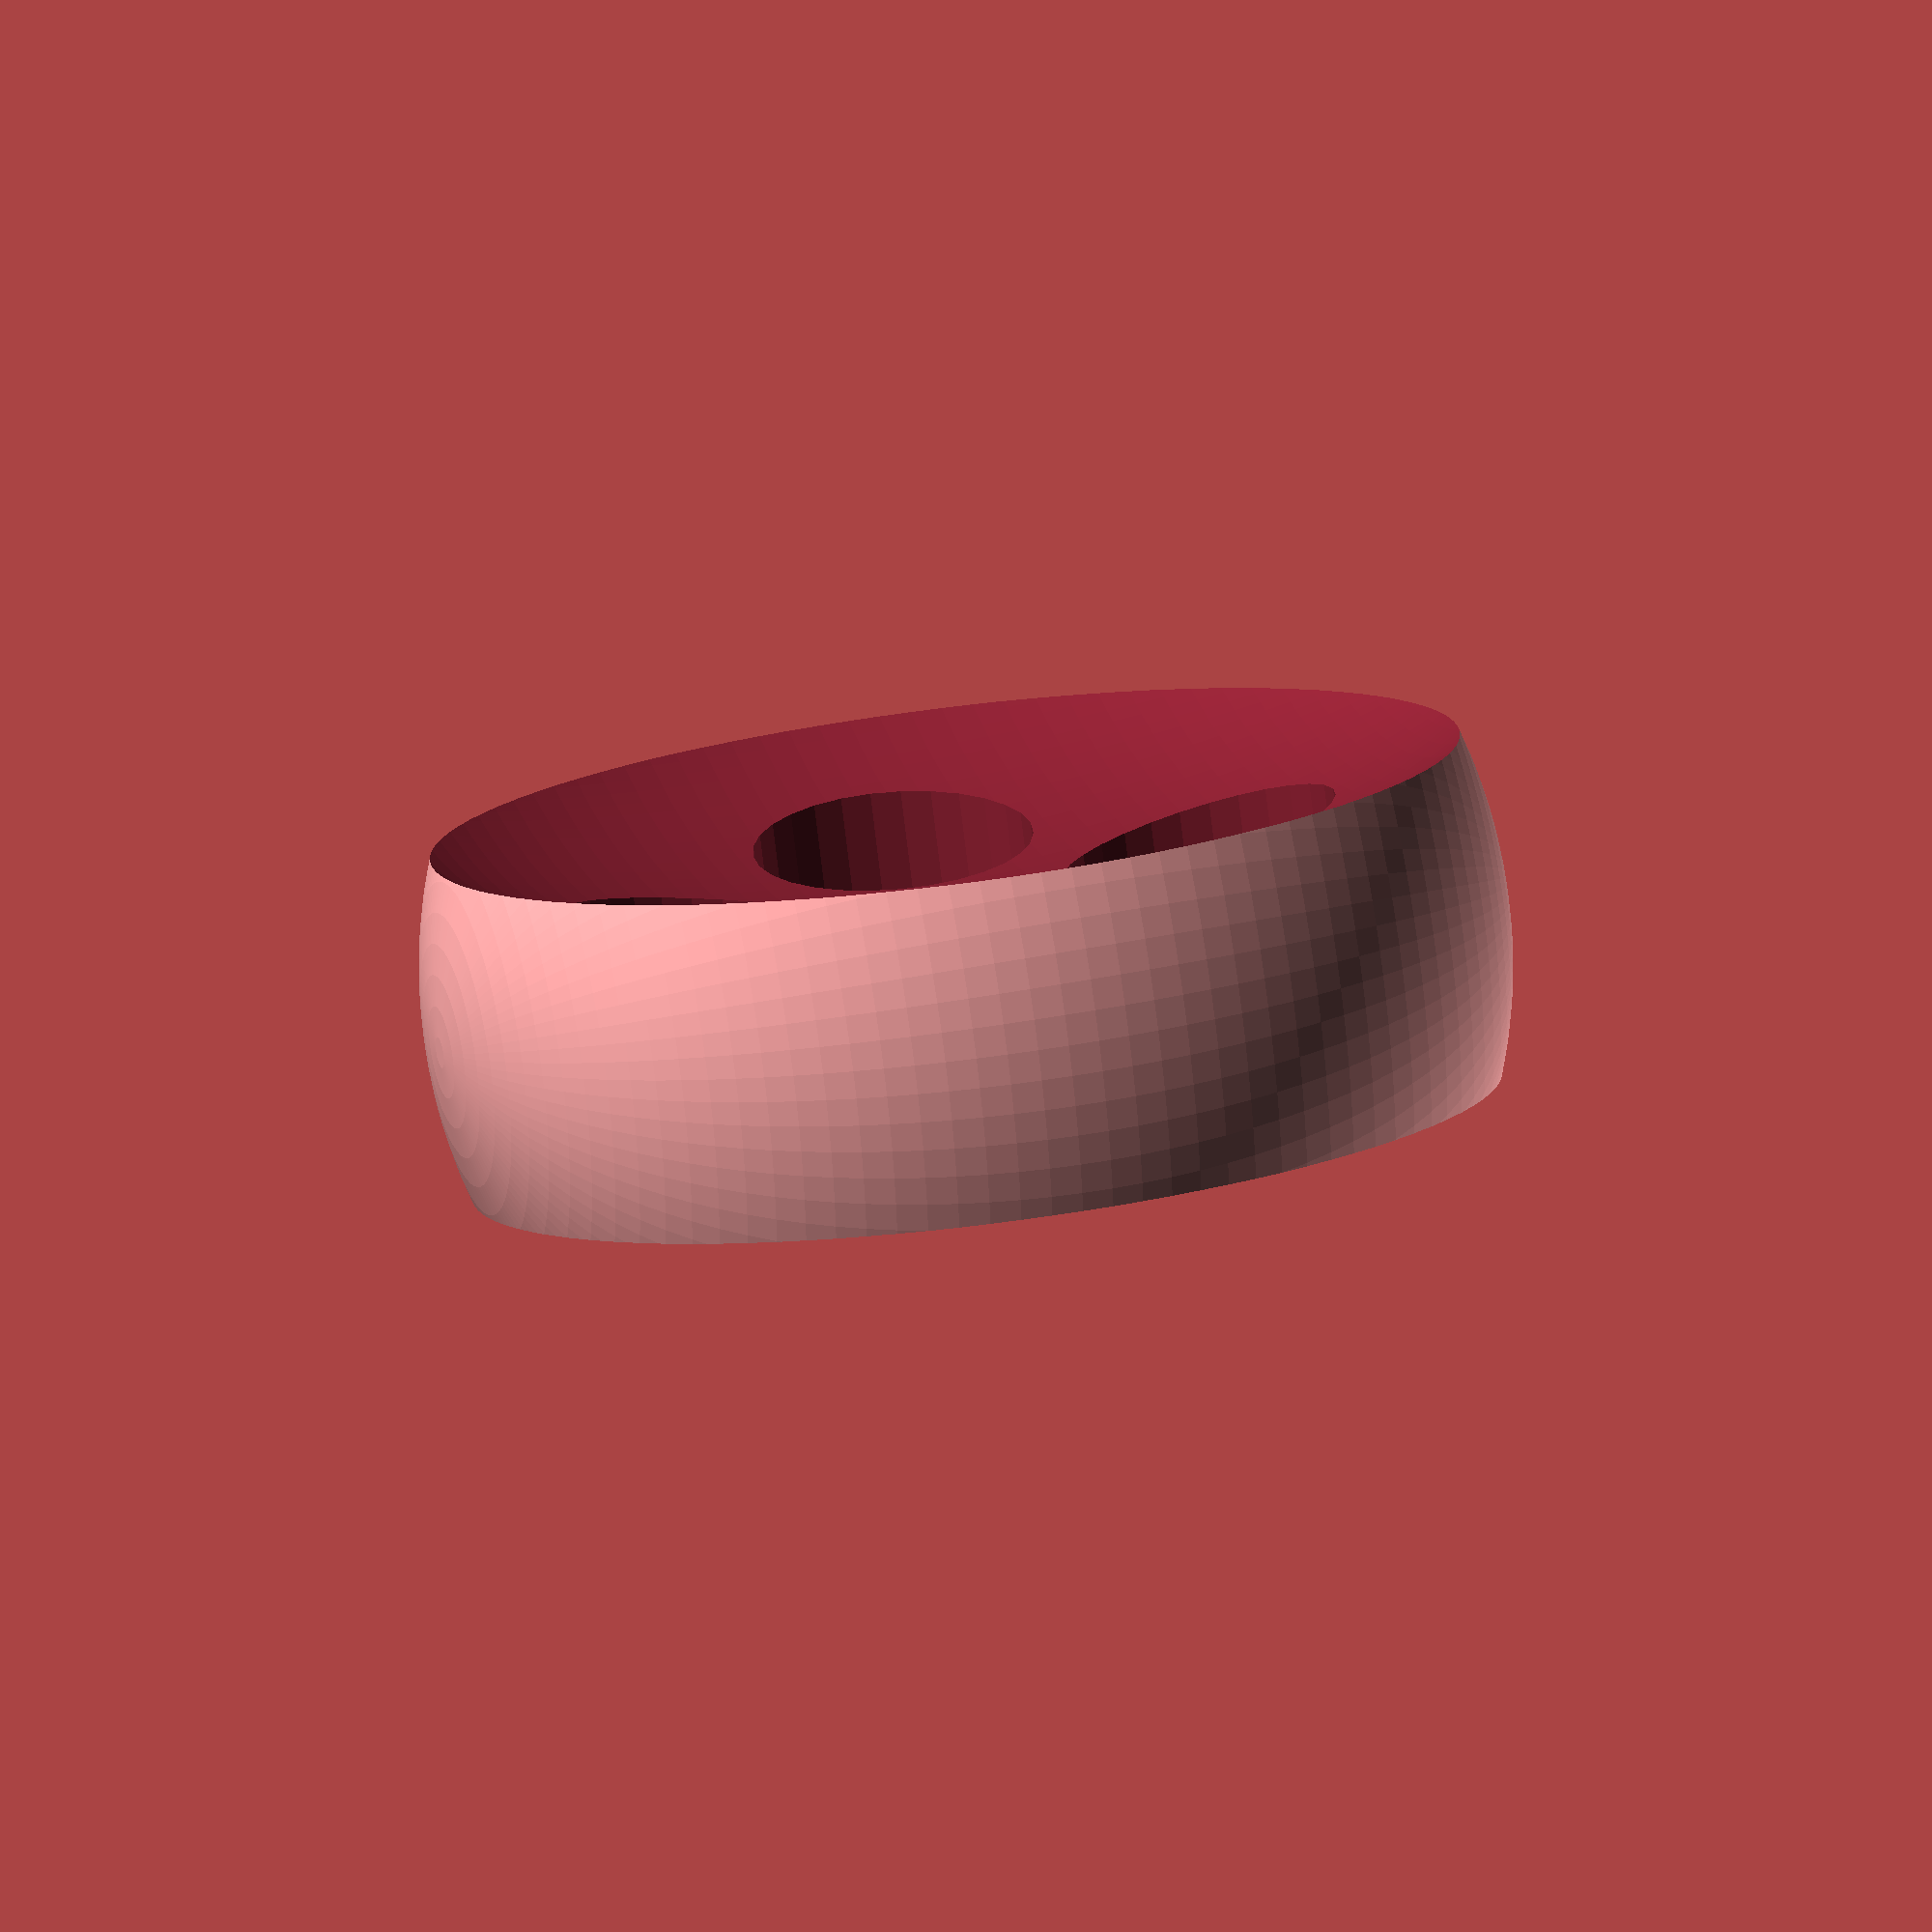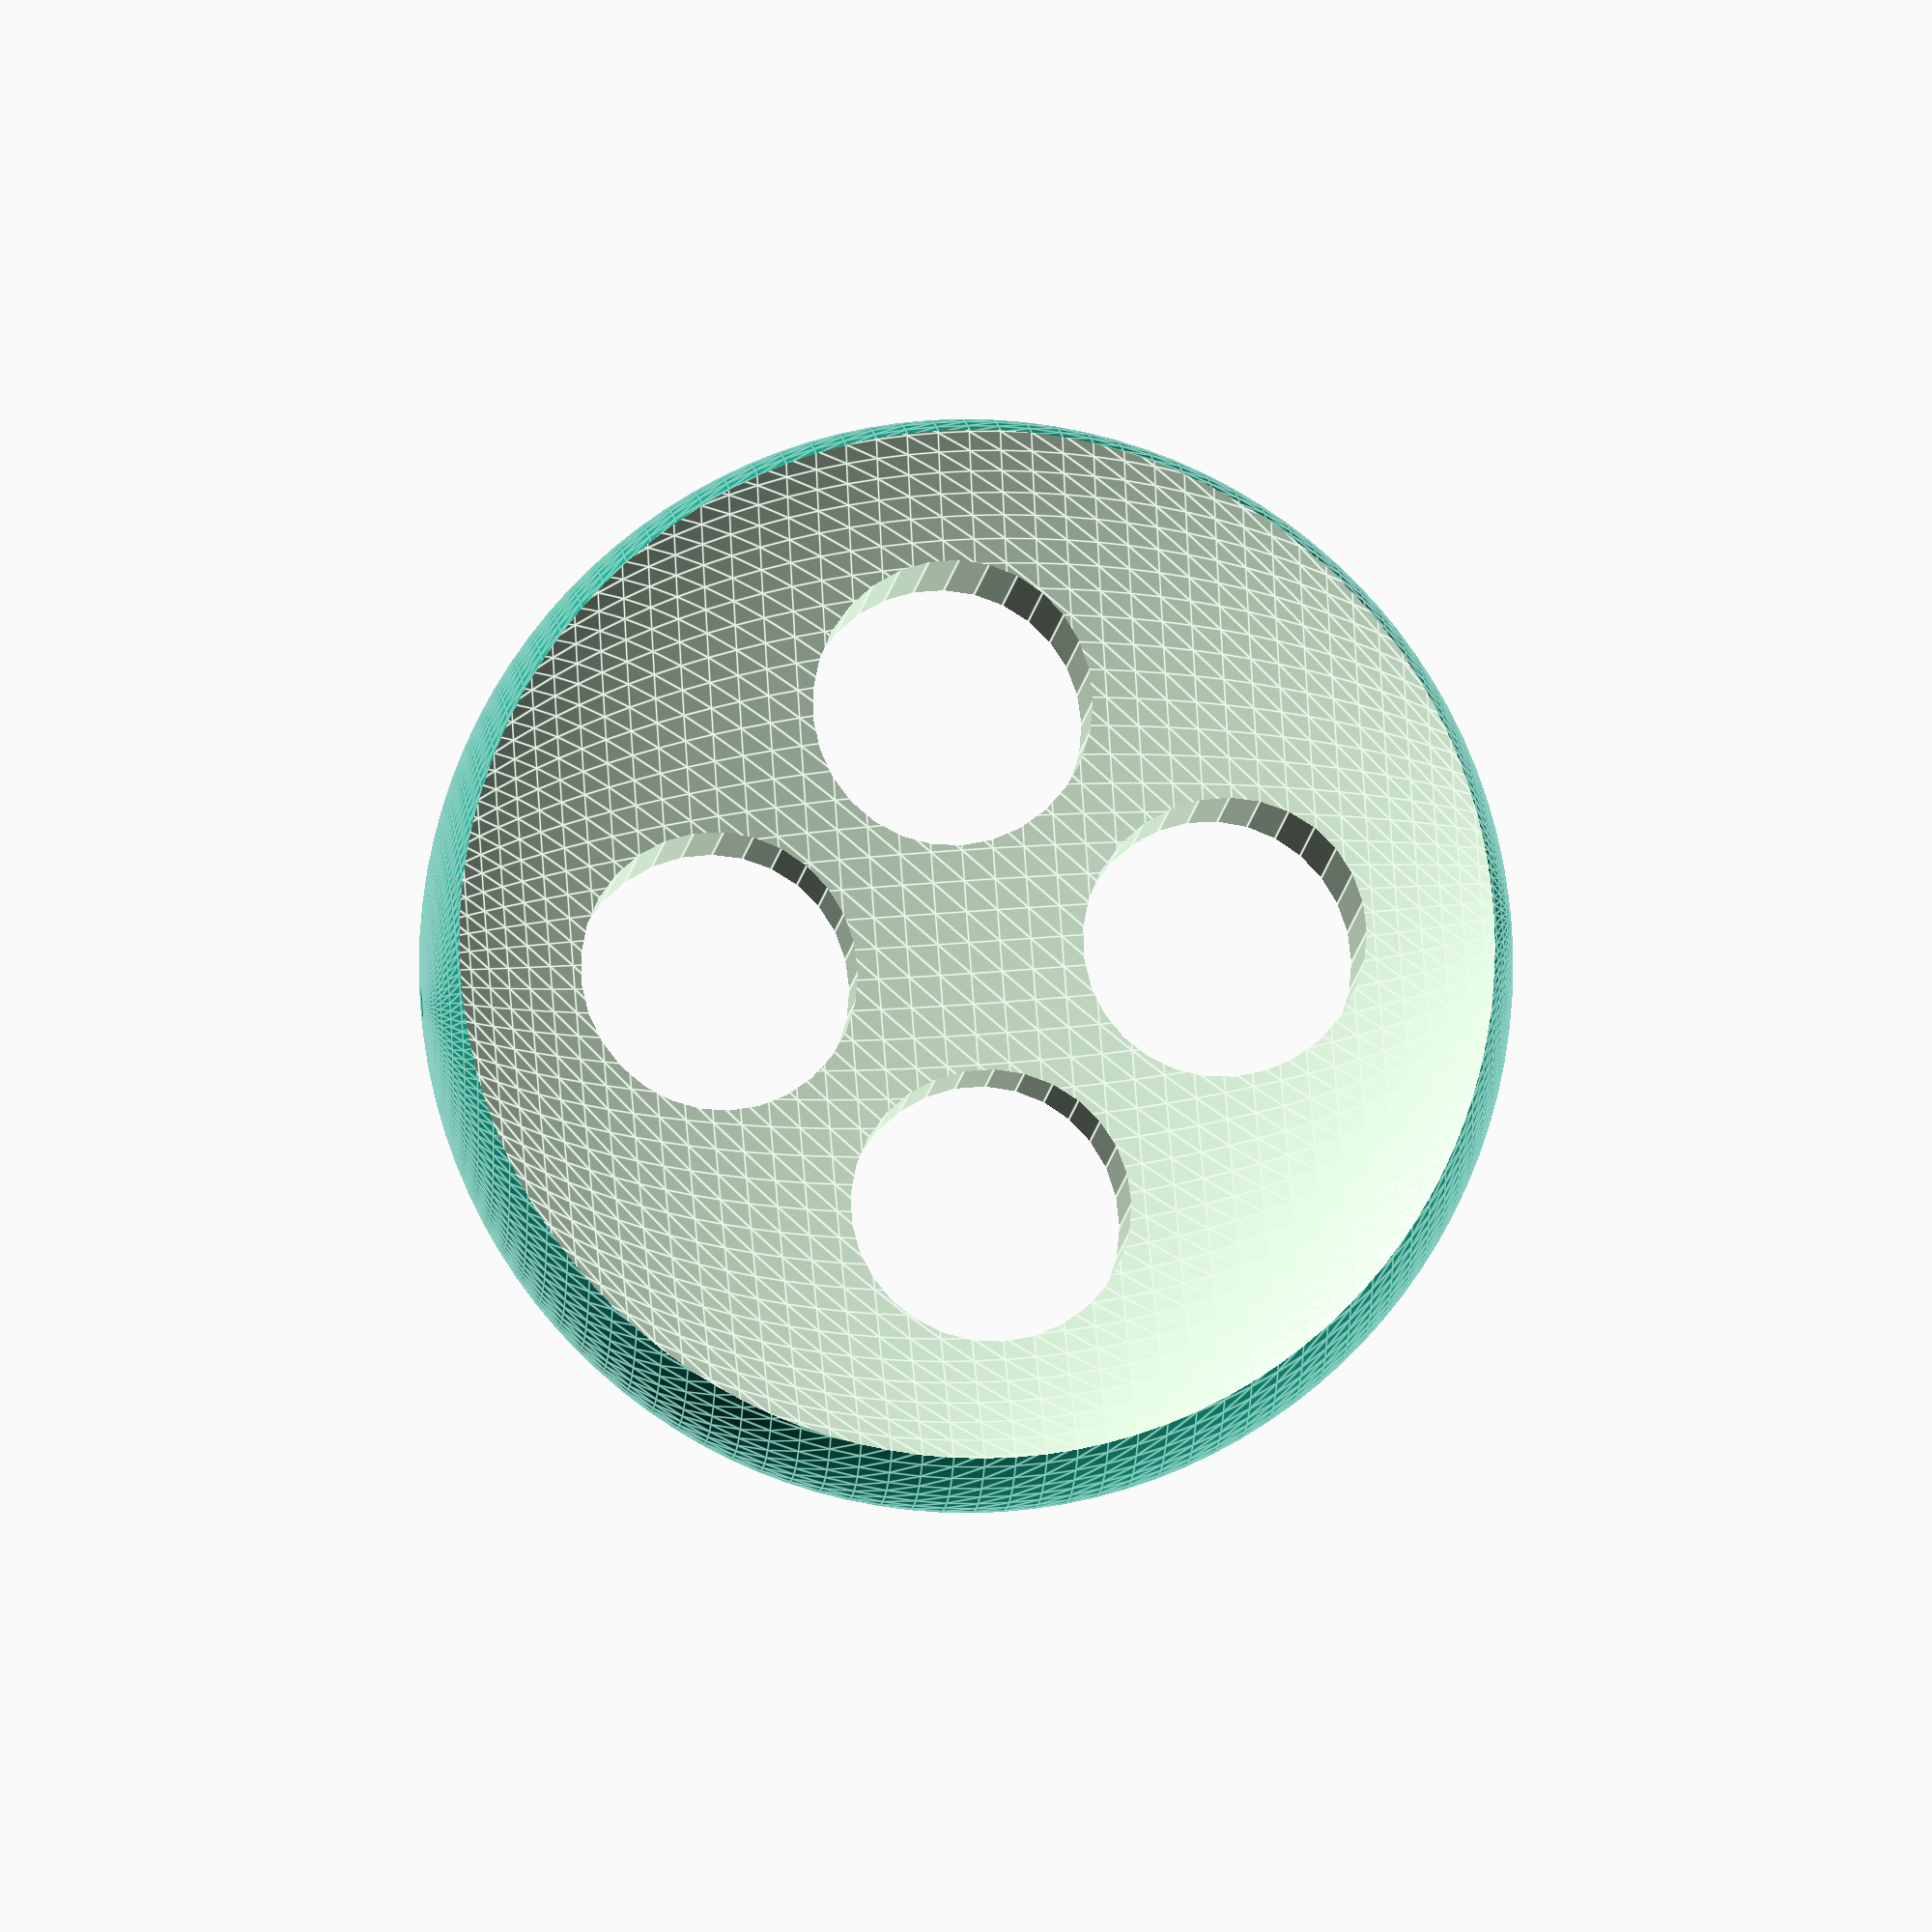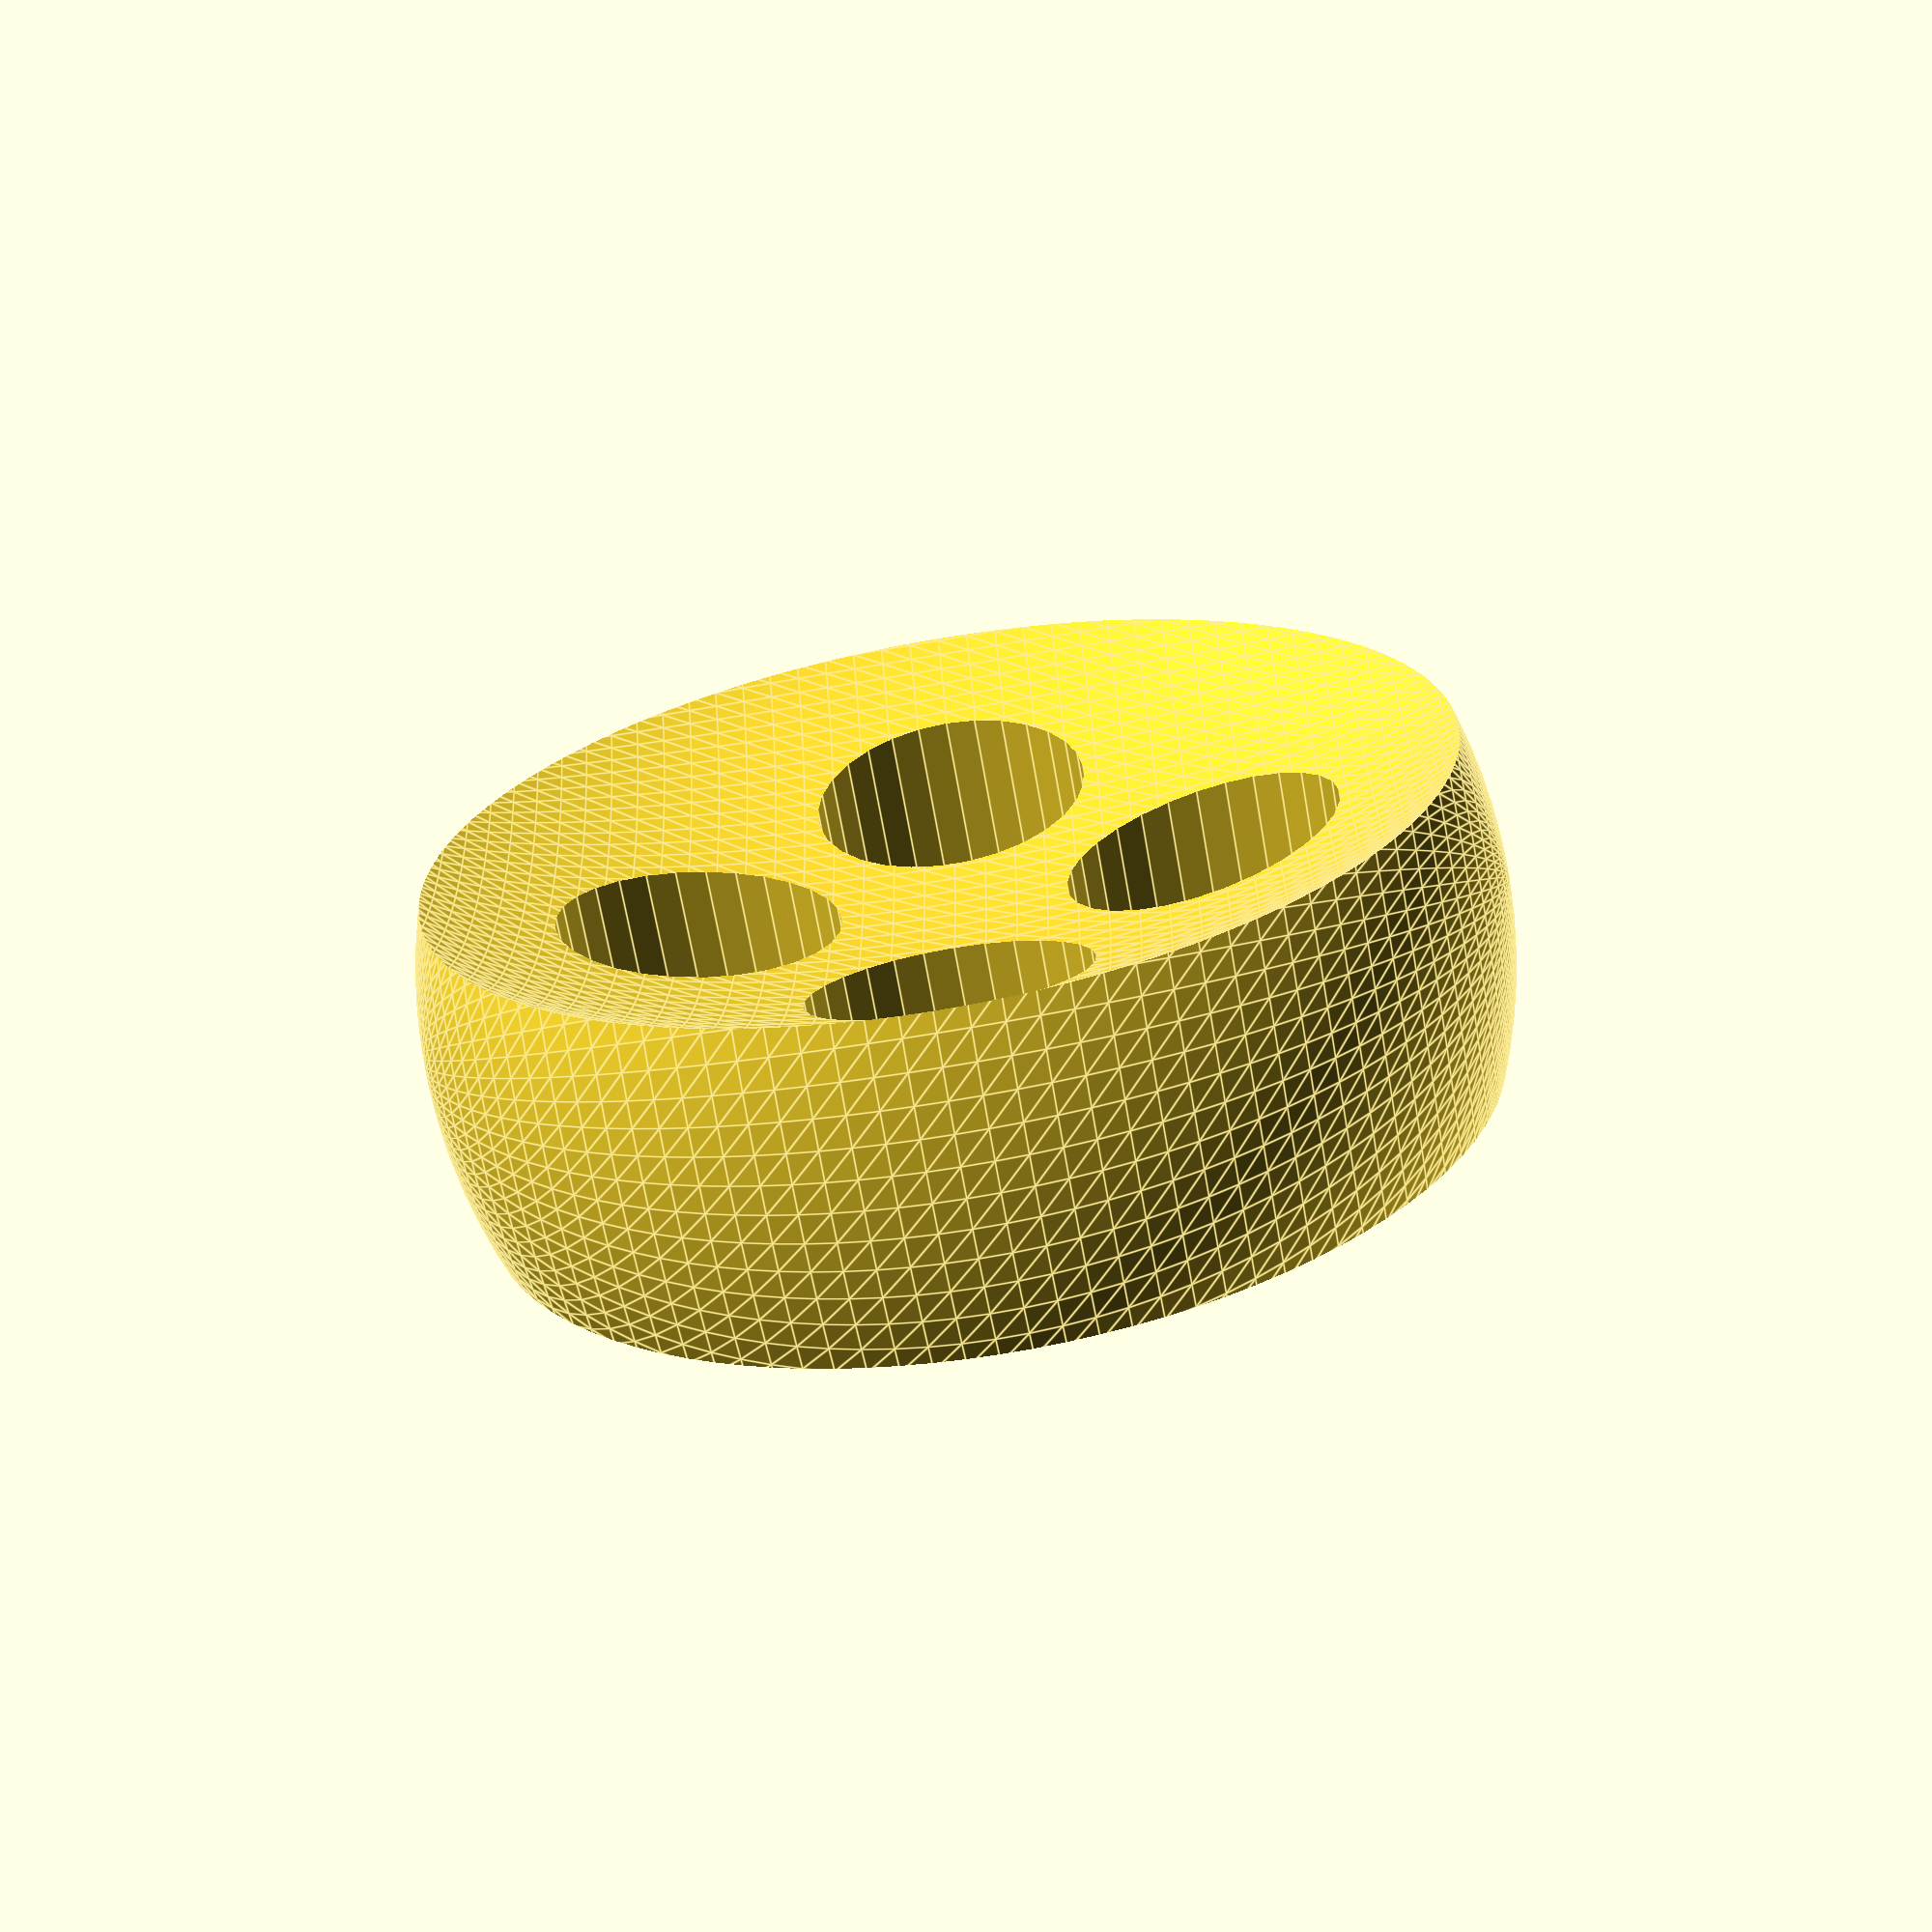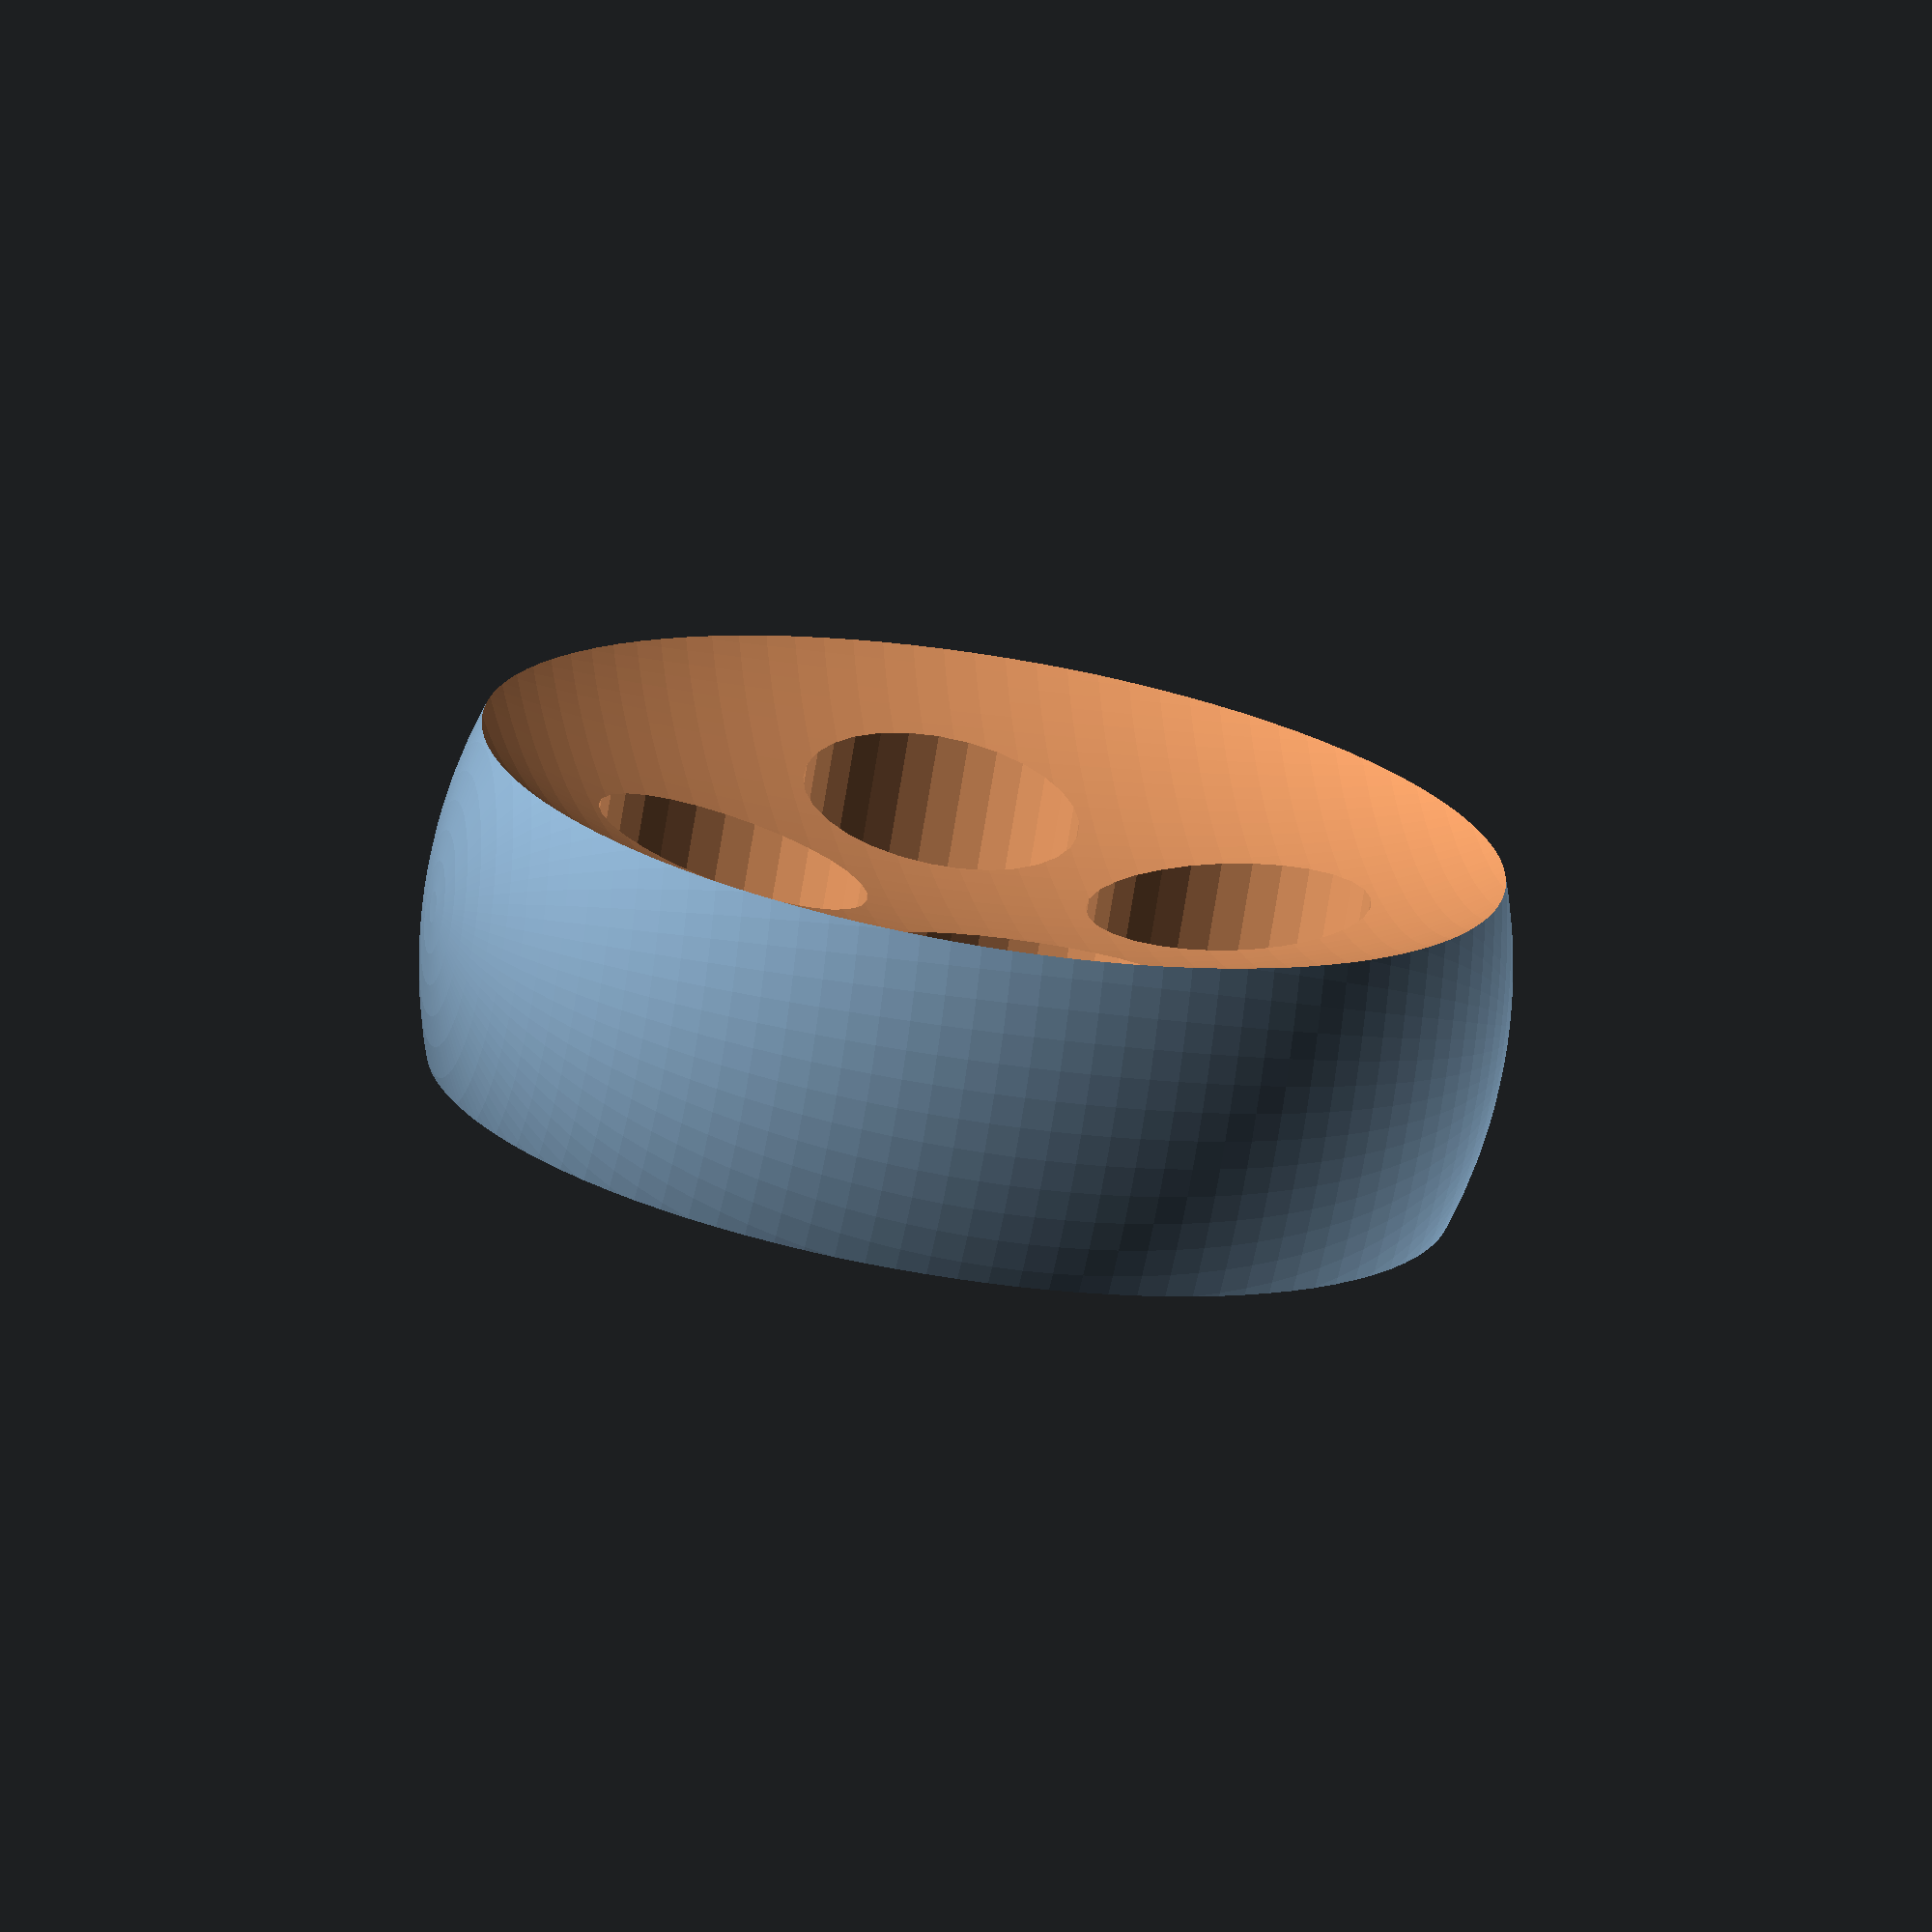
<openscad>
//resolution parm
$fa = 1; 
$fs = 0.4;

module wheel(wheel_r=6, side_sphere_r = 8, cyl_r = 1.8, hub_thickness = 3.25){

    difference(){
    //main sphere
    sphere(wheel_r);   
    //side sphere 1
    translate([0,hub_thickness,0])
    scale([1,0.4,1])
    sphere(side_sphere_r);   
    //side sphere 2
    translate([0,-hub_thickness,0])
    scale([1,0.4,1])
    sphere(side_sphere_r);   
    //cylinder 1
    translate([3.25,0,0])
    rotate([-90,0,0])
    cylinder(5,r=cyl_r, center = true);   
    //cylinder 2
    translate([-3.25,0,0])
    rotate([-90,0,0])
    cylinder(5,r=cyl_r, center = true);
    //cylinder 3
    translate([0,0,-3.25])
    rotate([-90,0,0])
    cylinder(5,r=cyl_r, center = true);
    //cylinder 4
    translate([0,0,3.25])
    rotate([-90,0,0])
    cylinder(5,r=cyl_r, center = true);

    }
}

wheel(wheel_r = 7, side_sphere =9, hub_thickness=4);

</openscad>
<views>
elev=144.4 azim=26.6 roll=285.8 proj=o view=solid
elev=137.9 azim=220.7 roll=95.7 proj=o view=edges
elev=68.0 azim=270.4 roll=99.9 proj=p view=edges
elev=208.9 azim=226.0 roll=102.9 proj=o view=wireframe
</views>
